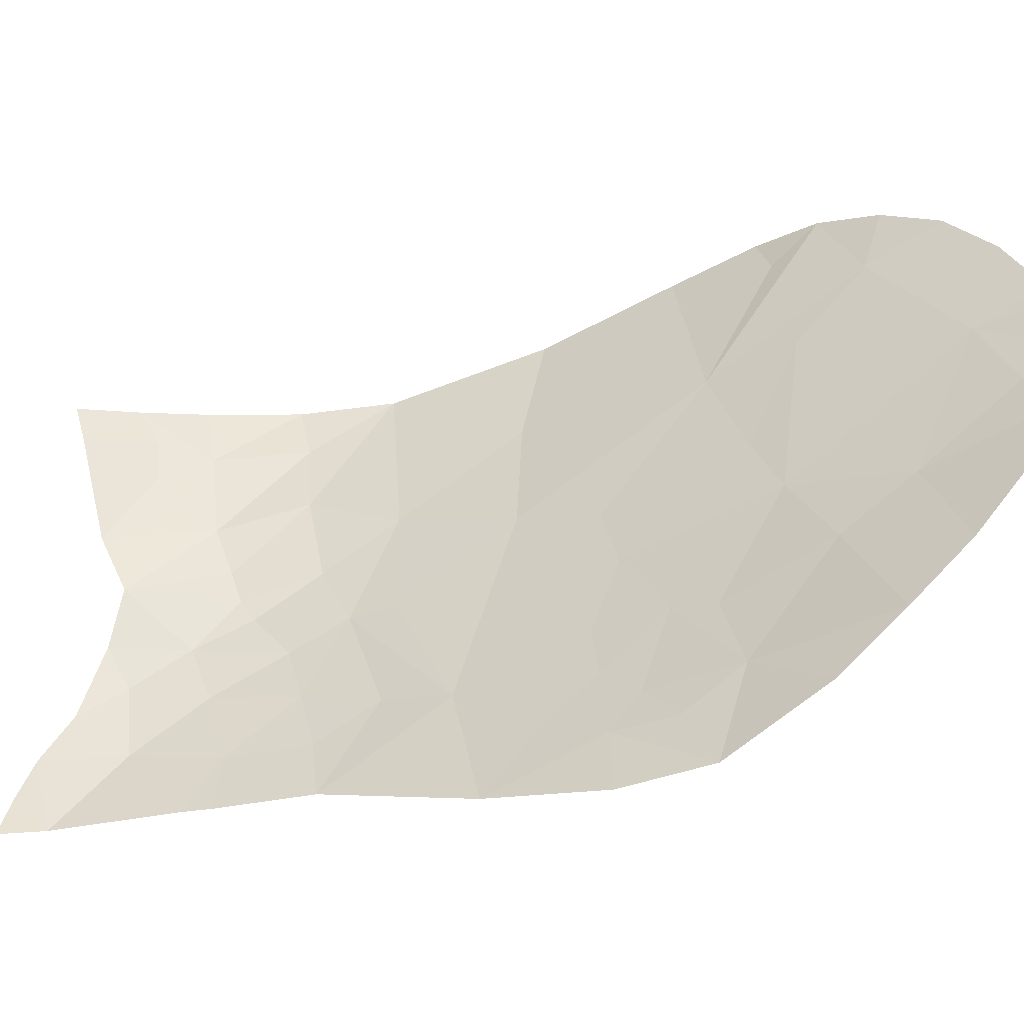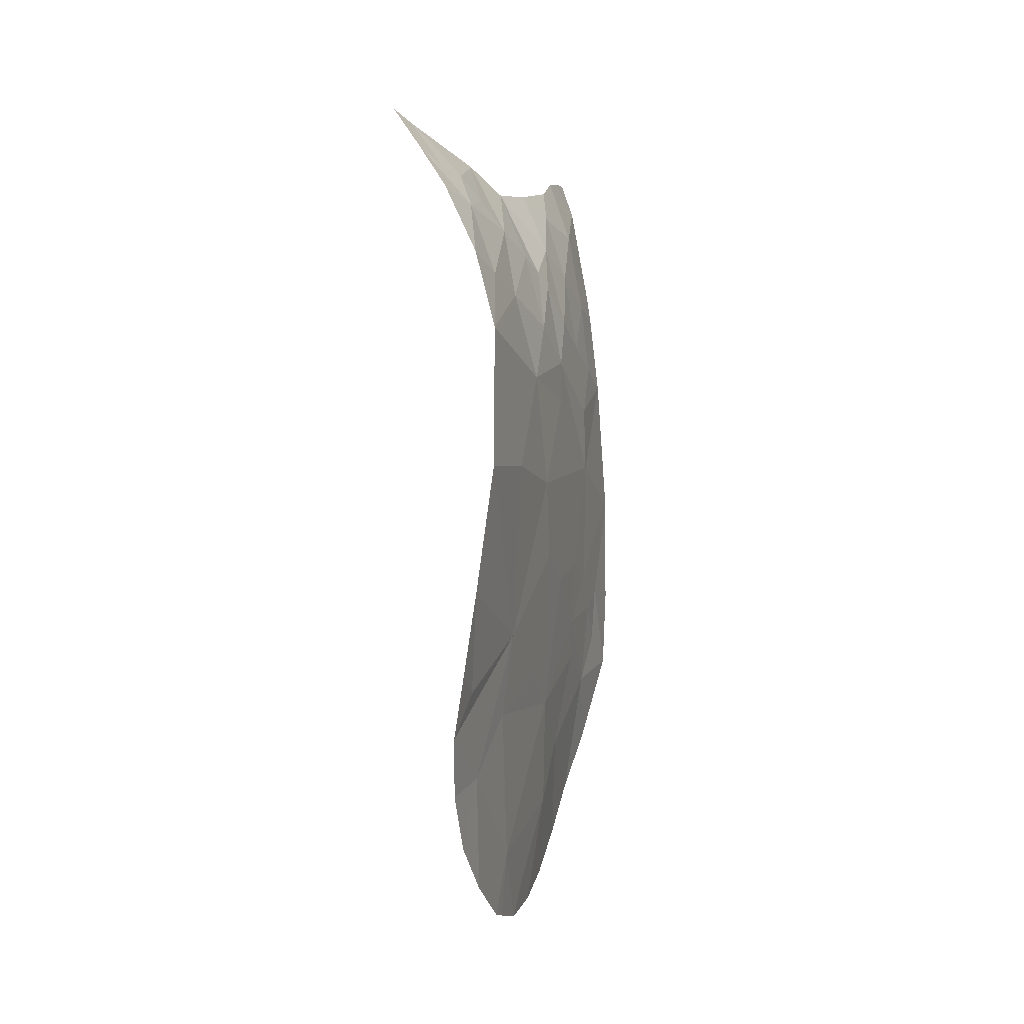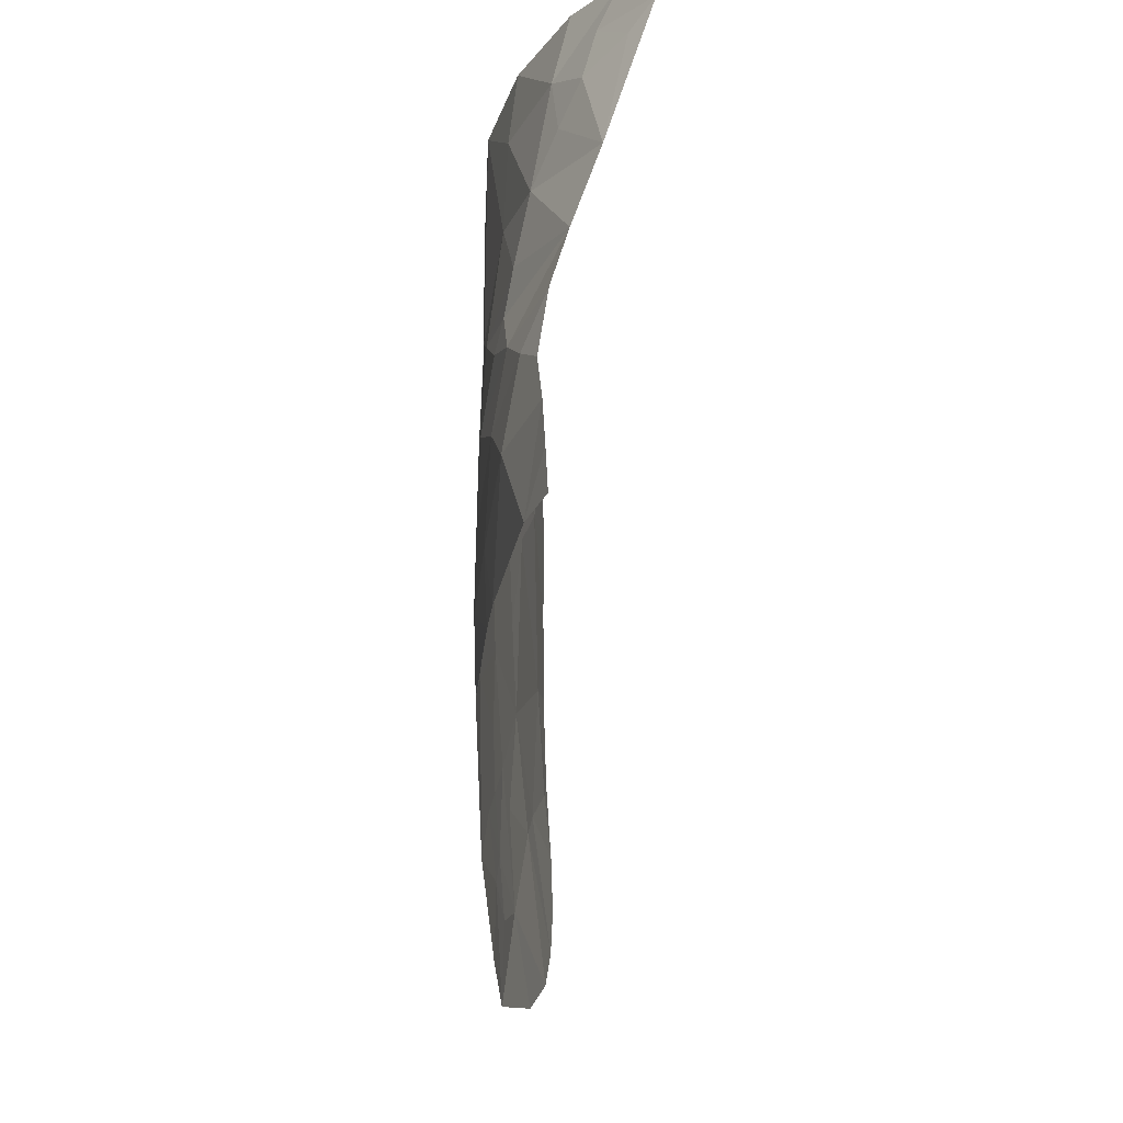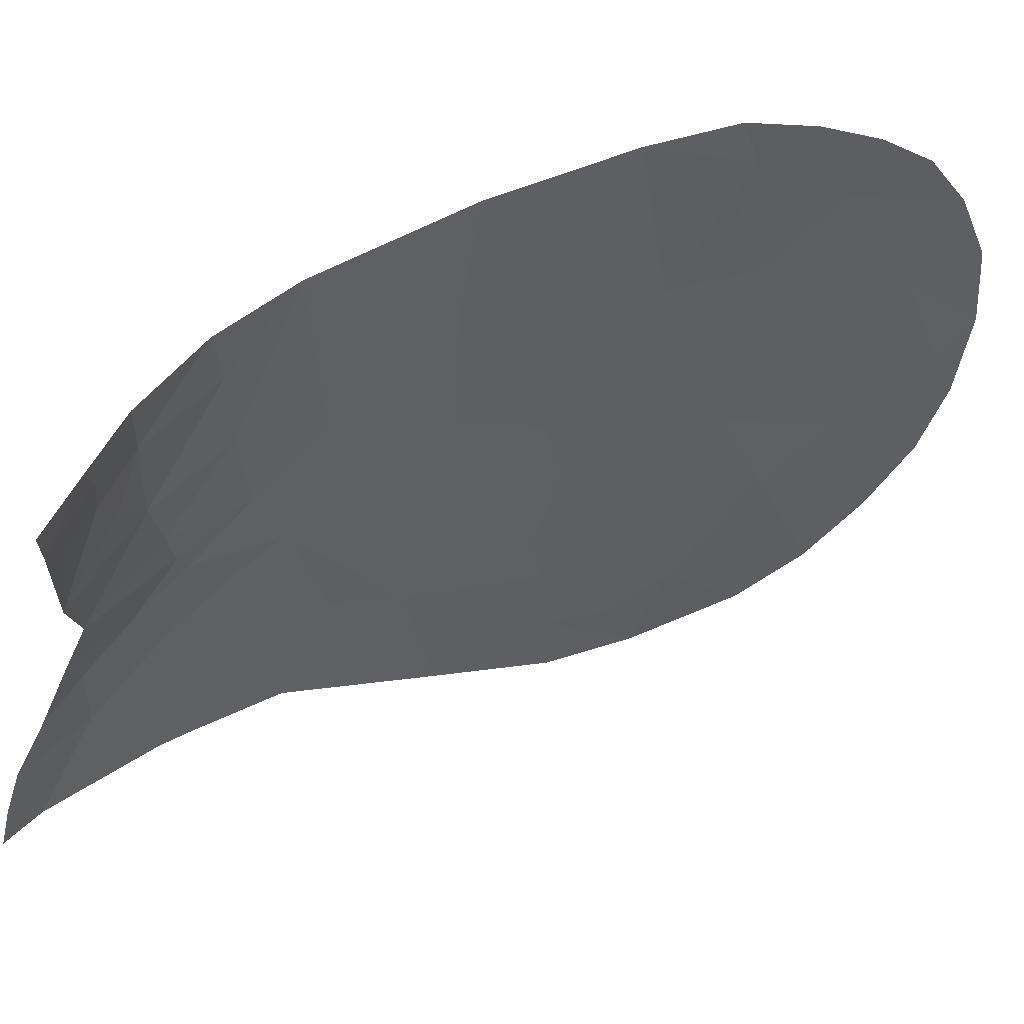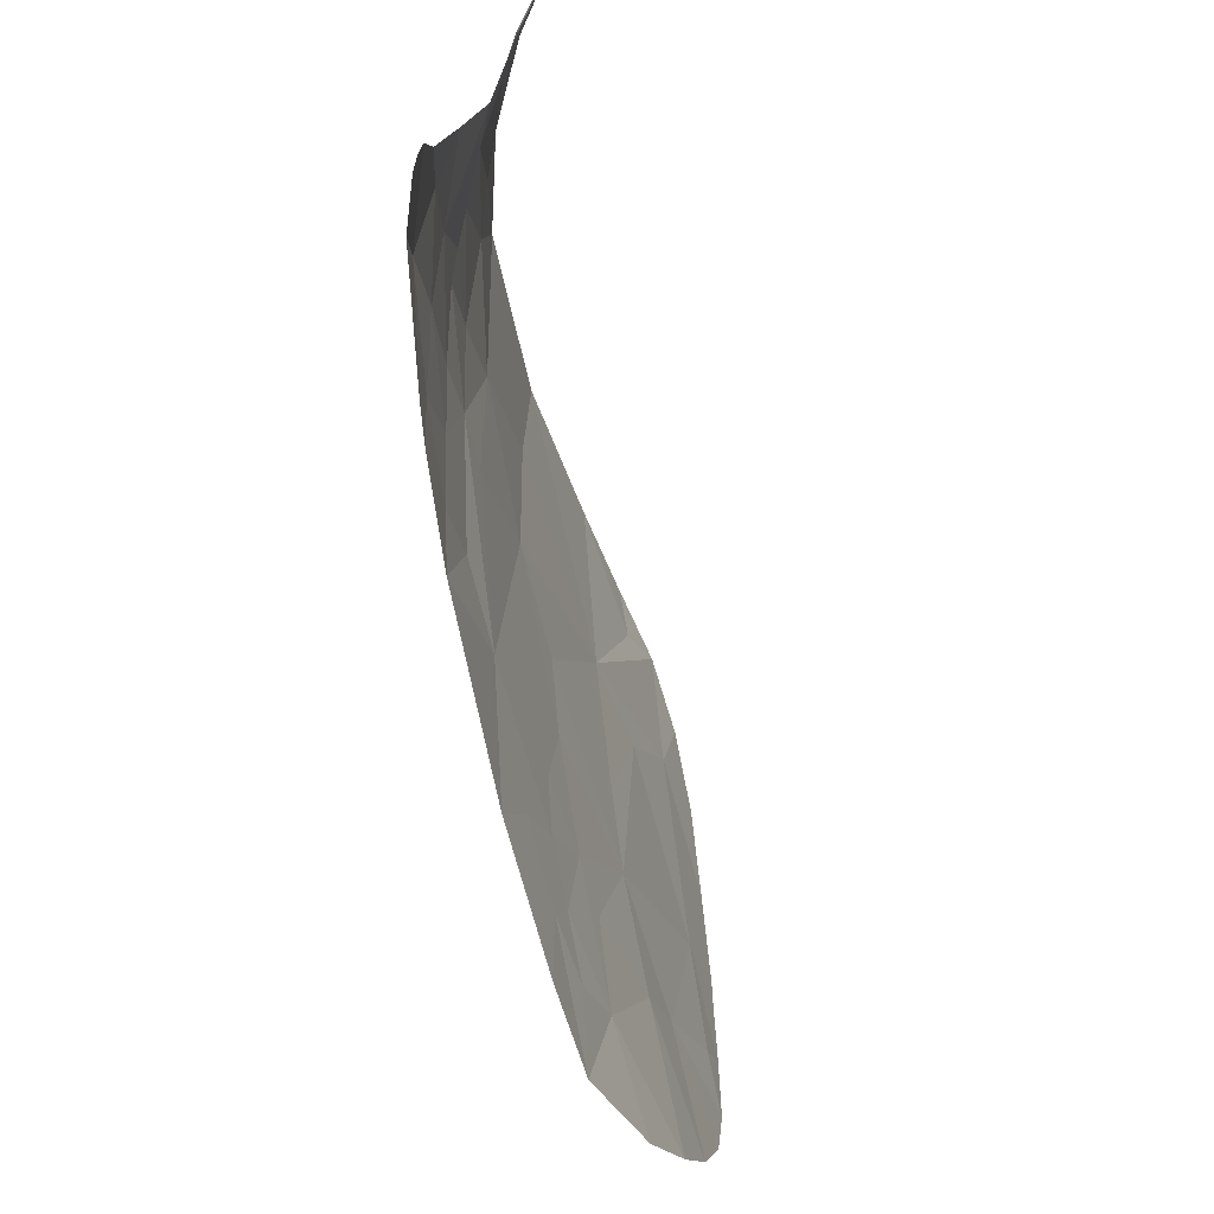
<metadata>
{"format":"obj","ext":"obj","renderer":"f3d","projection":"perspective","resolution":1024,"background":"white","views":[{"elev":-49.1,"azim":-67.6,"up":"+Z"},{"elev":-10.5,"azim":15.4,"up":"+Y"},{"elev":-25.5,"azim":178.6,"up":"+Z"},{"elev":48.7,"azim":-118.6,"up":"+Z"},{"elev":-51.3,"azim":-168.9,"up":"+Z"}]}
</metadata>
<code>
o crack_only_174
v 3.096 4.071 -4.419
v 3.059 3.71 -4.636
v 3.126 4.412 -4.767
v 2.766 1.765 -4.351
v 2.897 2.429 -3.924
v 2.869 1.995 -3.671
v 2.8 2.13 -4.643
v 3.135 4.999 -1.396
v 3.149 4.191 -2.025
v 3.141 4.928 -2.467
v 3.044 3.528 -4.441
v 3.069 3.748 -4.204
v 2.795 1.394 -3.319
v 2.755 1.265 -3.638
v 2.669 6.277 -1.686
v 2.732 6.282 -1.93
v 2.856 6.002 -1.769
v 2.546 6.514 -1.865
v 2.567 6.359 -1.491
v 3.17 4.994 -3.825
v 3.154 5.323 -4.388
v 3.163 5.371 -4.016
v 3.081 3.796 -3.882
v 3.033 3.354 -3.925
v 3.155 5.462 -3.638
v 3.059 5.457 -2.188
v 3.041 5.478 -1.732
v 2.794 1.177 -2.653
v 2.804 1.36 -2.204
v 2.836 1.587 -2.768
v 3 5.534 -1.4
v 3.059 6.413 -3.808
v 3.124 5.878 -3.962
v 3.1 5.985 -3.498
v 3.148 5.551 -3.278
v 3.039 6.098 -3.144
v 3.091 3.725 -3.012
v 2.989 2.848 -2.942
v 2.964 2.686 -3.363
v 3.128 5.376 -2.735
v 3.137 4.219 -2.768
v 3.075 3.619 -3.421
v 2.949 2.605 -1.529
v 2.974 2.69 -1.262
v 2.879 2.301 -1.372
v 2.792 1.165 -2.802
v 2.966 2.968 -4.529
v 2.884 2.53 -4.885
v 3.026 3.163 -5.066
v 3.018 3.326 -4.694
v 3.15 4.047 -1.326
v 2.749 1.459 -4.015
v 2.781 1.148 -3.159
v 3.056 3.22 -1.261
v 2.907 6.881 -3.811
v 2.972 6.783 -4.286
v 2.988 6.43 -3.363
v 2.773 6.031 -1.429
v 2.83 6.149 -2.102
v 2.432 6.632 -1.757
v 3.156 5.206 -3.135
v 3.141 4.576 -3.98
v 3.015 5.889 -2.634
v 3.054 5.832 -2.852
v 3.092 5.758 -2.99
v 3.109 5.889 -4.326
v 2.924 6.699 -3.527
v 2.896 6.976 -4.062
v 2.887 7.04 -4.291
v 3.087 6.075 -4.305
v 2.656 6.542 -2.433
v 2.945 5.979 -2.31
v 2.789 6.428 -2.768
v 3.15 4.927 -3.155
v 2.875 6.532 -3.112
v 3.021 3.061 -2.269
v 2.868 2.078 -1.92
v 3.065 3.699 -5.011
v 2.997 3.091 -4.041
v 2.826 1.943 -1.561
v 2.94 2.522 -2.289
v 2.805 1.618 -1.824
v 2.362 6.669 -1.544
f 1 2 3
f 4 5 6
f 4 7 5
f 8 9 10
f 12 11 1
f 11 2 1
f 13 14 6
f 15 17 16
f 16 18 15
f 19 17 15
f 20 21 22
f 12 23 24
f 20 22 25
f 26 27 8
f 26 8 10
f 28 30 29
f 27 31 8
f 32 34 33
f 27 17 31
f 35 25 34
f 36 35 34
f 37 38 39
f 22 33 25
f 26 10 40
f 34 25 33
f 41 37 42
f 43 44 45
f 13 6 30
f 46 30 28
f 47 48 49
f 50 47 49
f 51 9 8
f 52 4 6
f 46 53 30
f 43 54 44
f 11 12 24
f 55 32 56
f 57 36 34
f 57 34 32
f 58 17 19
f 59 16 17
f 60 15 18
f 61 25 35
f 61 20 25
f 62 20 61
f 63 40 64
f 63 26 40
f 65 64 40
f 66 22 21
f 67 32 55
f 68 55 56
f 56 69 68
f 66 70 33
f 66 33 22
f 59 71 16
f 18 16 71
f 70 32 33
f 70 56 32
f 72 73 71
f 41 10 9
f 74 10 41
f 73 36 75
f 57 75 36
f 3 21 62
f 41 62 74
f 42 62 41
f 20 62 21
f 1 62 12
f 23 62 42
f 1 3 62
f 23 12 62
f 51 76 9
f 76 51 54
f 67 75 57
f 67 57 32
f 60 18 71
f 77 29 30
f 11 50 2
f 50 49 2
f 78 2 49
f 2 78 3
f 5 79 39
f 5 39 6
f 39 30 6
f 64 36 73
f 14 52 6
f 72 63 73
f 64 73 63
f 77 45 80
f 81 77 30
f 79 24 39
f 24 23 42
f 13 53 14
f 53 13 30
f 63 72 26
f 82 77 80
f 77 82 29
f 64 65 36
f 65 35 36
f 81 39 38
f 81 30 39
f 83 19 60
f 60 19 15
f 47 24 79
f 47 79 5
f 47 11 24
f 47 50 11
f 47 5 7
f 47 7 48
f 43 76 54
f 76 81 38
f 77 81 76
f 77 76 45
f 45 76 43
f 24 42 39
f 37 39 42
f 59 72 71
f 72 59 17
f 72 17 27
f 72 27 26
f 58 31 17
f 76 41 9
f 41 76 37
f 37 76 38
f 61 74 62
f 74 61 10
f 61 40 10
f 65 61 35
f 65 40 61

</code>
